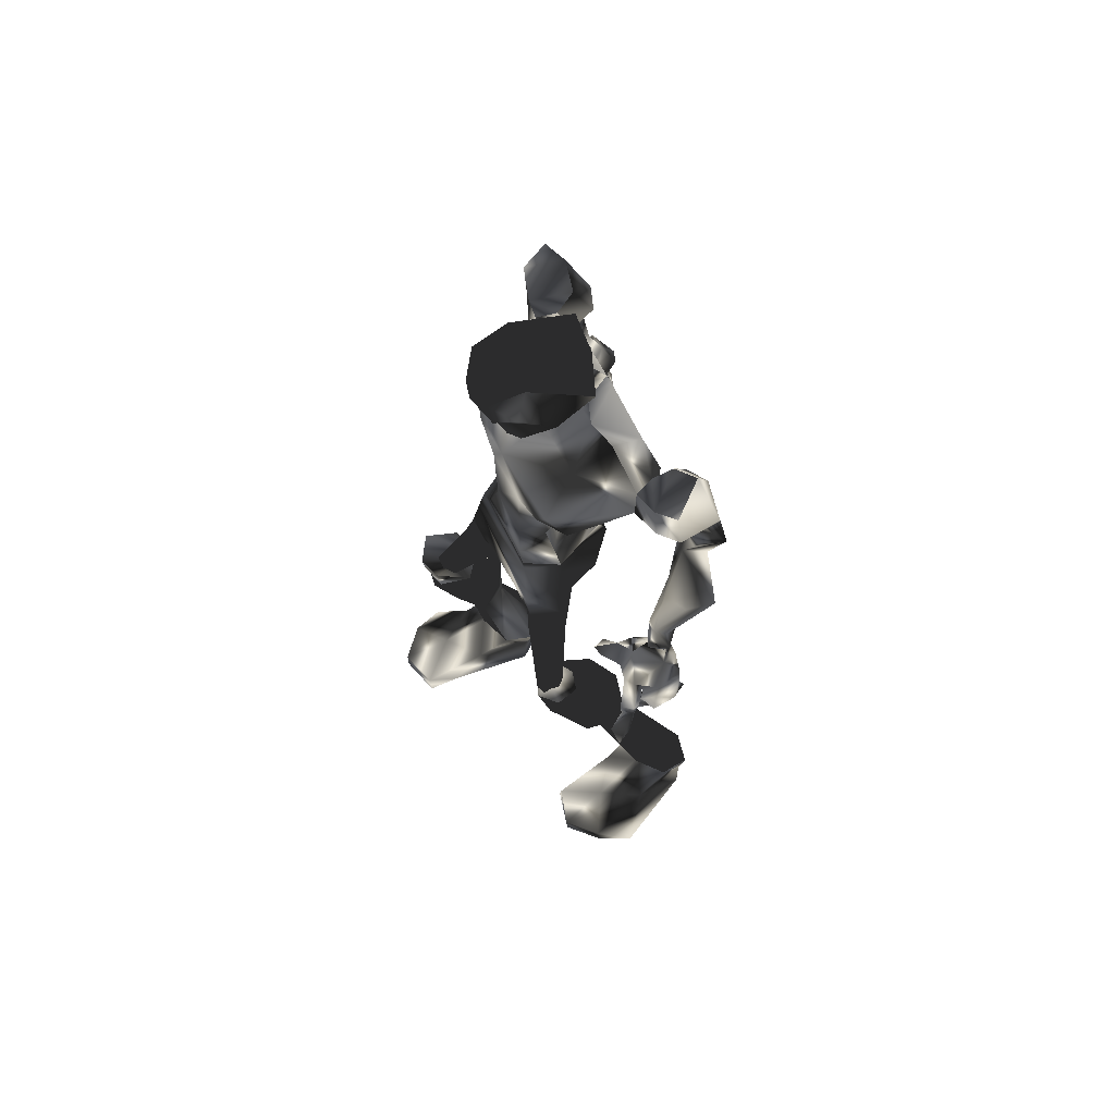
<metadata>
{"format":"obj","ext":"obj","renderer":"f3d","projection":"perspective","resolution":1024,"background":"white","views":[{"elev":65.8,"azim":153.5,"up":"+Z"}]}
</metadata>
<code>
o Models/hueteotl/frames/hueteotl_stand_27
v 1.62 3.061 16.67
v 6.088 2.424 18.87
v 2.394 2.424 19.27
v 7.876 3.061 16.67
v 8.472 1.228 10.07
v 5.016 1.228 10.27
v 8.472 1.626 9.272
v 4.122 1.626 9.872
v 8.174 0.6697 14.87
v 4.778 1.228 14.27
v 2.335 4.098 16.67
v 3.824 4.576 16.47
v 3.884 4.736 18.87
v 2.871 4.337 18.87
v 8.353 -0.6857 17.47
v 2.573 -0.6857 17.07
v 2.394 -0.6857 19.47
v 6.148 -0.6857 18.67
v 6.803 2.663 9.472
v 6.506 2.025 14.07
v 6.863 1.945 10.07
v 0.7854 4.018 17.47
v 3.348 5.932 16.27
v 3.526 5.852 18.67
v 1.858 4.576 19.47
v 0.1299 5.055 17.47
v 2.513 6.888 16.27
v 2.93 7.048 19.47
v 1.322 5.852 20.27
v 0.547 6.968 16.87
v 1.024 7.686 18.87
v 2.335 5.533 15.47
v 1.917 6.011 15.67
v 0.9045 6.091 15.87
v 0.7854 4.736 16.27
v 0.1895 5.134 10.47
v -0.7043 5.134 10.67
v -0.883 4.337 11.07
v 2.037 4.417 15.87
v 0.3087 3.938 10.87
v 3.884 2.822 15.07
v 6.982 3.62 15.07
v 8.055 2.424 15.67
v 4.003 2.424 19.87
v 4.36 0.9089 19.87
v 0.9045 4.417 12.87
v 0.07034 4.576 13.07
v 0.9641 5.214 12.67
v 0.2491 5.374 13.07
v 0.3683 3.301 10.47
v 0.3683 5.055 10.07
v -1.241 5.613 10.27
v -1.538 4.178 10.27
v -1.121 3.46 10.47
v 0.4874 3.699 9.272
v 0.7854 4.656 9.272
v -0.4063 5.214 9.072
v -0.6447 4.257 8.872
v -0.4659 3.779 9.072
v 1.262 4.417 5.873
v 2.156 5.613 6.672
v 1.441 6.649 6.273
v -0.2872 6.809 5.673
v -0.883 4.975 5.473
v -0.3468 3.859 5.673
v 8.591 1.945 9.272
v 6.923 2.982 9.472
v 3.824 1.945 9.672
v 8.77 2.583 6.672
v 7.34 3.38 6.872
v 4.599 2.344 6.672
v 8.651 0.9089 4.873
v 4.658 0.7494 5.073
v 5.731 1.866 3.873
v 8.353 1.626 4.073
v 8.651 2.663 4.673
v 7.161 3.301 4.873
v 7.101 0.3508 4.073
v 7.578 3.62 1.873
v 6.684 2.982 1.673
v 6.744 1.945 1.473
v 7.816 1.467 1.673
v 8.531 2.105 1.873
v 8.412 3.141 1.873
v 5.85 0.9886 11.87
v 7.161 1.626 11.67
v 8.234 0.8291 11.47
v 7.876 4.576 -3.925
v 7.459 4.178 -4.125
v 7.519 3.54 -4.125
v 8.174 3.221 -4.125
v 8.77 3.62 -3.925
v 8.651 4.257 -3.925
v 4.48 6.011 -5.925
v 8.174 5.134 -3.526
v 6.982 4.975 -3.126
v 6.923 6.33 -6.525
v 4.003 4.337 -5.925
v 8.949 4.098 -3.925
v 6.625 3.779 -3.526
v 8.234 4.178 -7.125
v 4.837 2.583 -6.325
v 8.412 2.902 -3.726
v 7.28 2.743 -3.526
v 7.34 2.982 -6.925
v 4.778 3.46 -11.72
v 5.314 4.417 -11.72
v 4.599 5.055 -11.52
v 3.586 4.975 -11.12
v 3.348 4.098 -11.32
v 2.037 3.779 -20.12
v 2.871 5.613 -19.72
v 1.56 7.128 -19.92
v -0.168 6.888 -20.32
v -0.5851 5.134 -20.52
v 0.3087 3.54 -20.52
v 3.943 4.098 -21.52
v 5.552 6.091 -21.52
v 3.348 7.446 -21.32
v 0.2491 6.888 -21.32
v -0.4659 5.055 -21.32
v 0.845 3.54 -21.32
v 5.791 4.178 -23.92
v 8.293 6.569 -22.72
v 4.897 9.121 -23.92
v 0.2491 6.888 -23.92
v -1.062 4.975 -23.92
v 0.845 3.54 -23.92
v 7.638 4.497 -22.72
v 6.803 8.164 -22.72
v 7.638 4.257 -23.92
v 8.234 6.569 -23.92
v 6.744 8.164 -23.92
v 9.425 -4.273 2.473
v 8.591 -4.752 2.273
v 10.14 -6.027 -3.126
v 10.97 -5.708 -2.926
v 7.757 -4.114 1.673
v 9.842 -5.629 -3.326
v 7.936 -3.077 1.673
v 9.902 -4.991 -3.326
v 8.949 -2.599 1.873
v 10.5 -4.672 -3.326
v 9.604 -3.237 2.273
v 11.03 -5.071 -2.926
v 3.824 -2.838 9.672
v 4.897 -1.642 4.673
v 8.829 -1.882 5.073
v 4.658 -3.237 6.473
v 9.008 -3.636 5.073
v 7.459 -4.194 5.073
v 6.386 -2.759 3.673
v 8.889 -2.599 4.473
v 7.399 -1.244 4.073
v 8.651 -3.476 6.872
v 7.221 -4.273 6.872
v 8.591 -2.838 9.272
v 6.923 -3.795 9.472
v 8.472 -2.519 9.272
v 6.803 -3.556 9.472
v 4.122 -2.519 9.872
v 2.275 -5.708 16.67
v 3.884 -6.027 16.27
v 2.811 -5.788 18.87
v 3.884 -6.027 18.87
v 6.863 -2.838 10.07
v 7.161 -2.519 11.47
v 5.85 -1.882 11.67
v 5.016 -2.041 10.27
v 6.506 -3.396 13.87
v 4.778 -2.599 14.07
v 8.472 -2.041 10.07
v 8.234 -1.722 11.47
v 8.174 -2.121 14.67
v 6.088 -3.795 18.87
v 4.003 -3.795 19.87
v 2.394 -3.795 19.27
v 4.36 -2.121 19.87
v 8.055 -3.795 15.67
v 6.982 -4.991 15.07
v 1.62 -4.433 16.67
v 3.884 -4.273 15.07
v 7.876 -4.433 16.67
v 3.705 -0.6857 15.27
v 11.27 -10.25 -22.72
v 9.366 -11.21 -23.92
v 11.27 -10.25 -23.92
v 4.718 -8.977 -23.92
v 3.467 -6.984 -23.92
v 5.373 -5.629 -24.12
v 10.26 -6.267 -24.12
v 12.11 -6.506 -22.92
v 12.11 -6.346 -24.12
v 12.76 -8.658 -22.72
v 12.76 -8.738 -24.12
v 8.412 -6.107 -21.52
v 10.02 -8.1 -21.52
v 7.816 -9.456 -21.52
v 5.373 -5.549 -21.52
v 4.718 -8.897 -21.52
v 4.003 -6.984 -21.52
v 4.897 -5.469 -20.72
v 6.625 -5.788 -20.12
v 7.399 -7.622 -19.72
v 6.029 -9.057 -19.92
v 4.301 -8.818 -20.52
v 4.003 -7.064 -20.72
v 8.234 -5.15 -11.52
v 8.71 -6.107 -11.32
v 7.936 -6.745 -11.32
v 6.923 -6.585 -11.12
v 6.744 -5.708 -11.12
v 7.638 -4.034 -6.125
v 10.14 -4.513 -6.525
v 11.03 -5.788 -6.325
v 9.604 -7.861 -5.925
v 7.042 -7.383 -5.725
v 6.625 -5.788 -5.925
v 10.44 -6.585 -2.926
v 9.246 -6.346 -2.526
v 8.77 -5.15 -2.726
v 11.27 -5.629 -3.126
v 9.664 -4.114 -2.926
v 10.8 -4.433 -3.126
v 8.174 3.938 -2.926
v 9.425 -3.954 -3.126
v 11.27 -4.273 -1.526
v 11.03 -4.513 -3.526
v 8.412 -5.15 -2.726
v 11.69 -5.469 -1.526
v 11.39 -5.788 -3.526
v 8.889 -6.745 -2.726
v 10.86 -6.665 -1.126
v 10.62 -6.904 -3.326
v 4.003 -0.1276 20.27
v 4.539 -0.6059 20.27
v 4.063 -1.244 20.47
v 2.752 -0.6857 20.67
v 4.182 -0.1276 21.87
v 4.658 -0.5262 21.67
v 4.241 -0.9248 21.87
v 3.467 -0.5262 22.07
v 6.446 0.1913 21.27
v 9.425 0.4305 24.87
v 5.373 0.1116 26.47
v 7.876 -0.6857 20.07
v 9.068 -1.403 22.67
v 6.506 0.3508 22.27
v 4.539 0.9886 22.87
v 6.625 1.786 22.87
v 7.876 1.228 26.27
v 4.778 2.025 24.67
v 8.293 1.228 23.87
v 9.246 0.59 23.47
v 9.664 -0.9248 23.67
v 9.485 -1.722 23.87
v 8.71 0.1116 22.27
v 4.063 0.1913 25.27
v 9.246 -0.9248 25.47
v 7.638 -0.3668 26.87
v 7.34 0.5102 21.67
v 7.995 -0.5262 21.27
v 8.472 0.3508 21.47
v 7.995 0.9089 21.47
v 7.995 -2.759 22.67
v 7.638 -3.077 22.07
v 7.578 -2.28 21.47
v 6.982 -3.317 22.27
v 6.625 -2.679 22.27
v 5.493 -3.077 23.87
v 5.969 -1.961 22.67
v 4.003 -1.483 23.27
v 3.884 -1.802 25.47
v 8.77 -2.44 25.27
v 5.85 -2.121 21.67
v 7.459 -2.44 20.47
v 7.161 -1.961 26.87
v 8.412 -2.998 24.27
v 7.28 -2.918 24.67
v 8.174 -2.041 23.07
v 8.531 -0.4465 22.87
v 8.829 -1.802 22.07
v 9.008 -1.164 22.07
v 5.135 -0.04785 23.07
v 5.612 -0.3668 22.87
v 5.195 -0.8451 23.07
v 4.42 -0.4465 23.27
v 1.143 -6.745 12.87
v 1.381 -7.462 12.67
v 2.096 -6.267 15.87
v 2.692 -7.303 15.47
v 0.3683 -6.984 13.07
v 0.9045 -6.825 16.07
v 2.335 -7.861 15.67
v 0.7258 -7.781 13.07
v 1.322 -8.1 15.87
v 0.6662 -6.027 17.27
v 3.645 -7.462 16.27
v 0.2491 -7.144 17.47
v 3.109 -8.579 16.47
v 1.143 -8.977 16.87
v 1.62 -9.535 19.07
v 1.5 -7.542 20.27
v 3.348 -8.419 19.67
v 1.739 -6.187 19.47
v 3.705 -7.144 18.67
v 3.526 7.128 -2.526
v 4.122 7.446 -2.126
v 3.824 6.968 -1.326
v 4.718 6.41 -0.7261
v 4.182 4.736 -0.5261
v 4.36 6.251 -1.326
v 3.407 4.656 0.07375
v 4.599 5.613 -0.5261
v 3.407 7.845 -1.726
v 1.679 7.367 -2.326
v 3.169 7.686 -0.9261
v 1.56 7.128 -1.526
v 4.539 3.54 -1.326
v 5.195 4.337 -1.126
v 4.301 4.656 0.2737
v 5.373 4.018 -0.5261
v 3.824 5.613 0.6736
v 2.335 5.134 0.07375
v 1.679 6.649 0.2737
v 2.275 6.41 -1.526
v 4.36 6.968 -0.7261
v 3.705 8.164 -2.526
v 2.275 7.845 -2.926
v 2.335 8.084 -2.526
v 3.705 7.845 -2.726
v 2.692 6.888 -3.925
v 4.122 6.888 -4.925
v 2.156 7.128 -4.725
v 3.824 6.091 -4.525
v 2.215 7.128 -2.726
v 1.798 6.33 -4.125
v 1.56 7.128 -3.925
v 1.679 7.526 -2.726
v 1.5 7.606 -2.526
v 4.42 6.649 -3.925
v 4.003 7.287 -2.526
v 6.267 8.961 -3.126
v 6.208 8.164 -3.526
v 5.433 8.563 -2.926
v 6.386 8.164 -2.526
v 5.135 8.244 -1.326
v 4.837 8.005 -1.926
v 5.076 7.606 -1.926
v 5.612 7.845 -1.526
v 4.48 7.845 -1.726
v 5.552 7.606 -1.326
v 5.016 8.164 -0.9261
v 2.633 7.048 0.8736
v 2.811 5.613 1.074
v 2.394 6.49 1.274
v 1.798 6.011 0.8736
v 2.513 4.895 1.473
v 1.322 5.772 1.473
v 3.228 6.171 1.873
v 2.156 6.649 1.673
v 2.513 4.975 2.473
v 1.917 4.975 2.273
v 2.633 5.692 2.473
v 1.977 6.011 2.073
v -0.168 -7.861 10.47
v 0.6662 -7.702 10.47
v 0.547 -6.506 10.67
v -0.5255 -7.144 10.87
v 3.05 -8.021 -1.526
v -0.883 -8.897 -2.726
v -0.5255 -9.216 -1.926
v -1.598 -6.825 -0.5261
v 0.845 -7.702 0.07375
v 0.7854 -10.01 -1.126
v -1.3 -8.499 -3.526
v -2.432 -6.825 -1.926
v -2.015 -6.027 -1.926
v -0.4659 -7.223 -3.925
v 0.07034 -4.752 -2.326
v 1.322 -6.107 -3.326
v 1.5 -6.585 -2.526
v 0.3087 -4.831 -0.1262
v -1.36 -5.15 -0.9261
v 1.083 -7.861 -2.726
v -0.5255 -9.216 0.07375
v 0.845 -8.897 0.2737
v 0.01075 -9.137 0.6736
v 0.1299 -8.339 0.8736
v -0.2872 -8.579 1.473
v 1.202 -8.1 1.074
v 1.262 -9.615 0.6736
v 0.1299 -9.695 1.074
v 0.07034 -7.941 1.673
v 0.7258 -7.861 1.673
v 0.9641 -8.499 1.873
v 0.2491 -8.977 1.673
v -1.3 -6.904 5.673
v 0.3087 -7.144 5.473
v 1.56 -8.18 5.873
v 0.9045 -9.376 5.673
v -0.883 -9.854 5.673
v -1.777 -8.18 5.473
v -0.5851 -6.585 8.872
v 0.3683 -6.346 8.872
v 0.845 -7.223 8.872
v -0.3468 -8.021 8.872
v -0.7639 -7.144 8.672
v -0.9426 -6.346 10.27
v 0.4874 -5.868 10.07
v 0.845 -7.622 9.672
v -0.6447 -8.499 10.07
v -1.241 -7.064 10.07
f 279 270 277
f 277 270 273
f 252 250 251
f 250 253 251
f 374 389 383
f 383 389 373
f 374 383 382
f 374 382 370
f 370 382 385
f 159 172 5
f 5 7 159
f 146 68 8
f 155 69 72
f 72 148 155
f 155 157 66
f 66 69 155
f 148 72 78
f 78 154 148
f 380 382 383
f 383 373 384
f 378 384 377
f 377 384 373
f 371 377 386
f 386 377 373
f 371 386 372
f 370 385 375
f 372 375 385
f 376 378 377
f 378 376 379
f 380 379 381
f 378 379 380
f 371 376 377
f 380 383 384
f 378 380 384
f 381 382 380
f 382 381 385
f 379 385 381
f 385 379 376
f 371 385 376
f 372 385 371
f 373 389 386
f 386 375 372
f 387 374 370
f 387 370 375
f 387 386 388
f 387 375 386
f 386 389 388
f 389 391 390
f 391 389 374
f 391 387 392
f 391 374 387
f 392 388 393
f 392 387 388
f 393 389 390
f 393 388 389
f 295 289 366
f 289 367 366
f 288 368 289
f 368 367 289
f 288 292 368
f 292 369 368
f 390 395 394
f 395 390 391
f 391 396 395
f 396 391 392
f 396 393 397
f 396 392 393
f 397 390 394
f 397 393 390
f 394 399 398
f 399 394 395
f 399 396 400
f 399 395 396
f 396 401 400
f 396 402 401
f 402 396 397
f 402 394 403
f 402 397 394
f 403 394 398
f 398 405 404
f 405 398 399
f 399 406 405
f 406 399 400
f 406 400 401
f 406 402 407
f 406 401 402
f 407 403 408
f 407 402 403
f 408 398 404
f 408 403 398
f 404 410 409
f 410 404 405
f 410 406 411
f 410 405 406
f 406 412 411
f 412 406 407
f 412 408 413
f 412 407 408
f 413 404 409
f 413 408 404
f 369 410 368
f 369 409 410
f 410 367 368
f 367 410 411
f 367 412 366
f 367 411 412
f 412 369 366
f 369 412 413
f 369 413 409
f 366 292 295
f 292 366 369
f 154 78 73
f 73 147 154
f 146 147 73
f 5 172 173
f 173 87 5
f 174 15 9
f 173 174 9
f 9 87 173
f 49 37 48
f 48 37 36
f 46 48 40
f 40 48 36
f 46 40 47
f 47 40 38
f 307 309 308
f 310 312 311
f 311 312 313
f 314 310 311
f 315 317 316
f 317 318 316
f 314 311 319
f 314 319 320
f 319 311 321
f 321 322 319
f 322 321 314
f 314 320 322
f 313 323 321
f 313 321 311
f 323 310 314
f 323 314 321
f 324 318 325
f 324 313 312
f 326 324 312
f 309 326 312
f 319 322 320
f 310 323 327
f 317 309 327
f 328 330 329
f 329 331 328
f 332 333 331
f 329 334 332
f 329 332 331
f 307 335 332
f 332 337 336
f 332 336 307
f 315 316 330
f 315 330 328
f 307 336 326
f 334 338 337
f 337 332 334
f 329 339 338
f 329 338 334
f 338 339 336
f 336 337 338
f 340 336 339
f 329 330 340
f 340 339 329
f 340 316 336
f 316 340 330
f 316 318 326
f 316 326 336
f 333 332 335
f 335 341 333
f 307 342 341
f 307 341 335
f 341 342 331
f 331 333 341
f 308 342 307
f 308 328 331
f 308 331 342
f 315 328 308
f 317 315 308
f 308 309 317
f 309 307 326
f 343 345 344
f 344 346 343
f 347 348 345
f 347 345 343
f 345 348 349
f 349 344 345
f 349 350 346
f 349 346 344
f 346 350 347
f 347 343 346
f 351 349 348
f 352 350 349
f 352 353 347
f 352 347 350
f 347 353 351
f 351 348 347
f 349 310 352
f 310 353 352
f 327 353 310
f 309 351 353
f 353 327 309
f 312 310 349
f 349 351 309
f 309 312 349
f 318 324 326
f 317 354 318
f 318 354 325
f 327 323 354
f 354 317 327
f 355 313 324
f 355 323 313
f 355 356 354
f 355 354 323
f 354 356 357
f 357 325 354
f 357 324 325
f 357 359 358
f 358 324 357
f 358 360 355
f 358 355 324
f 360 361 356
f 360 356 355
f 361 359 357
f 361 357 356
f 359 363 362
f 362 358 359
f 358 362 364
f 364 360 358
f 364 365 361
f 364 361 360
f 365 363 359
f 365 359 361
f 363 65 60
f 60 362 363
f 60 61 364
f 60 364 362
f 364 61 62
f 364 62 63
f 63 365 364
f 63 64 363
f 63 363 365
f 64 65 363
f 290 289 291
f 290 288 289
f 290 292 288
f 292 290 293
f 291 289 294
f 294 295 296
f 294 289 295
f 296 292 293
f 292 296 295
f 162 290 163
f 297 290 162
f 297 293 290
f 298 163 290
f 298 290 291
f 293 297 299
f 298 294 300
f 298 291 294
f 294 301 300
f 301 294 296
f 301 293 299
f 301 296 293
f 302 299 303
f 299 302 301
f 300 302 304
f 300 301 302
f 304 302 303
f 305 299 297
f 305 303 299
f 300 306 298
f 306 300 304
f 306 303 305
f 306 304 303
f 164 297 162
f 164 305 297
f 298 165 163
f 165 298 306
f 306 164 165
f 164 306 305
f 197 185 198
f 198 185 186
f 197 196 192
f 192 196 191
f 123 117 129
f 129 117 118
f 118 119 130
f 130 119 125
f 168 169 6
f 85 184 168
f 168 6 85
f 6 169 161
f 161 8 6
f 287 242 239
f 239 284 287
f 284 239 240
f 240 285 284
f 240 241 286
f 240 286 285
f 241 242 287
f 241 287 286
f 238 235 239
f 238 239 242
f 239 235 236
f 236 240 239
f 236 237 241
f 236 241 240
f 241 237 238
f 238 242 241
f 17 45 235
f 17 235 238
f 45 18 236
f 45 236 235
f 236 18 178
f 178 237 236
f 237 178 17
f 17 238 237
f 166 169 168
f 166 168 167
f 168 171 170
f 168 170 167
f 166 167 173
f 173 172 166
f 170 174 173
f 173 167 170
f 184 171 168
f 165 176 175
f 176 164 177
f 176 165 164
f 177 17 178
f 178 176 177
f 175 176 178
f 178 18 175
f 174 170 179
f 170 180 179
f 163 182 181
f 163 180 182
f 183 180 163
f 182 170 171
f 182 180 170
f 183 179 180
f 15 174 179
f 179 183 15
f 184 182 171
f 16 181 182
f 182 184 16
f 181 162 163
f 160 161 169
f 169 166 160
f 172 159 160
f 172 160 166
f 177 181 16
f 177 16 17
f 175 18 15
f 15 183 175
f 181 177 164
f 164 162 181
f 175 183 163
f 163 165 175
f 65 59 55
f 55 60 65
f 60 55 56
f 56 61 60
f 56 62 61
f 56 57 63
f 56 63 62
f 57 58 64
f 57 64 63
f 58 59 65
f 58 65 64
f 59 54 50
f 50 55 59
f 50 51 56
f 50 56 55
f 56 51 52
f 52 57 56
f 52 53 58
f 52 58 57
f 53 54 59
f 53 59 58
f 38 40 50
f 38 50 54
f 50 40 36
f 36 51 50
f 36 37 52
f 36 52 51
f 52 37 38
f 38 53 52
f 38 54 53
f 39 32 48
f 39 48 46
f 39 46 47
f 47 35 39
f 32 33 48
f 33 34 49
f 33 49 48
f 37 49 47
f 47 38 37
f 34 35 47
f 47 49 34
f 11 12 39
f 22 11 39
f 22 39 35
f 23 39 12
f 23 32 39
f 35 26 22
f 23 27 33
f 23 33 32
f 33 27 30
f 30 34 33
f 30 26 35
f 30 35 34
f 31 29 26
f 26 30 31
f 27 28 31
f 27 31 30
f 28 29 31
f 25 22 26
f 25 26 29
f 27 23 24
f 24 28 27
f 24 25 29
f 24 29 28
f 14 11 22
f 14 22 25
f 23 12 13
f 13 24 23
f 24 13 14
f 14 25 24
f 21 86 85
f 21 85 6
f 85 86 20
f 85 20 10
f 87 86 21
f 21 5 87
f 87 9 20
f 20 86 87
f 85 10 184
f 13 2 44
f 44 3 14
f 44 14 13
f 45 17 3
f 3 44 45
f 45 44 2
f 2 18 45
f 9 43 20
f 20 43 42
f 12 1 41
f 12 41 42
f 4 12 42
f 41 10 20
f 41 20 42
f 4 42 43
f 15 43 9
f 15 4 43
f 10 41 184
f 16 184 41
f 1 16 41
f 1 12 11
f 6 8 19
f 19 21 6
f 5 21 19
f 5 19 7
f 3 17 16
f 3 16 1
f 15 18 2
f 2 4 15
f 14 3 1
f 1 11 14
f 12 4 2
f 2 13 12
f 228 227 226
f 229 226 227
f 229 227 230
f 231 230 227
f 227 228 231
f 229 231 228
f 228 226 229
f 233 232 229
f 229 230 233
f 234 233 230
f 230 231 234
f 234 231 229
f 234 229 232
f 232 233 234
f 95 99 225
f 99 103 225
f 103 104 225
f 104 100 225
f 100 96 225
f 96 95 225
f 186 185 187
f 191 193 192
f 192 193 195
f 192 195 194
f 185 194 195
f 195 187 185
f 194 197 192
f 194 185 197
f 190 189 188
f 191 190 188
f 191 188 186
f 195 193 191
f 191 186 187
f 187 195 191
f 196 199 190
f 190 191 196
f 198 186 188
f 198 188 200
f 200 188 189
f 200 189 201
f 199 201 189
f 189 190 199
f 203 202 199
f 199 196 203
f 204 203 196
f 196 197 204
f 204 197 198
f 204 198 205
f 205 198 200
f 205 200 206
f 207 206 200
f 200 201 207
f 207 201 199
f 207 199 202
f 212 202 203
f 212 203 208
f 208 203 204
f 208 204 209
f 210 209 204
f 204 205 210
f 211 210 205
f 205 206 211
f 211 206 207
f 211 207 212
f 212 207 202
f 213 212 208
f 213 208 214
f 214 208 209
f 214 209 215
f 215 209 210
f 215 210 216
f 217 216 210
f 210 211 217
f 218 217 211
f 211 212 218
f 213 218 212
f 216 217 220
f 220 219 216
f 218 221 220
f 218 220 217
f 219 222 215
f 215 216 219
f 218 213 223
f 223 221 218
f 224 214 215
f 224 215 222
f 223 213 214
f 214 224 223
f 133 130 125
f 123 129 131
f 129 124 132
f 129 132 131
f 132 124 130
f 130 133 132
f 124 129 118
f 124 118 130
f 126 127 128
f 126 128 123
f 125 126 123
f 123 131 132
f 133 125 123
f 123 132 133
f 128 122 117
f 117 123 128
f 119 120 126
f 119 126 125
f 120 121 127
f 120 127 126
f 127 121 122
f 122 128 127
f 122 116 111
f 111 117 122
f 117 111 112
f 112 118 117
f 112 113 119
f 112 119 118
f 113 114 120
f 113 120 119
f 120 114 115
f 115 121 120
f 115 116 122
f 115 122 121
f 110 106 111
f 110 111 116
f 106 107 112
f 106 112 111
f 112 107 108
f 108 113 112
f 113 108 109
f 109 114 113
f 109 110 115
f 109 115 114
f 110 116 115
f 102 105 106
f 102 106 110
f 105 101 107
f 105 107 106
f 101 97 108
f 101 108 107
f 108 97 94
f 94 109 108
f 109 94 98
f 98 110 109
f 110 98 102
f 96 94 97
f 97 95 96
f 98 94 96
f 98 96 100
f 101 99 95
f 95 97 101
f 104 102 98
f 98 100 104
f 103 99 101
f 103 101 105
f 105 102 104
f 104 103 105
f 135 134 137
f 137 136 135
f 138 135 136
f 136 139 138
f 138 139 141
f 138 141 140
f 140 141 143
f 140 143 142
f 142 143 145
f 142 145 144
f 134 144 145
f 145 137 134
f 149 147 146
f 150 134 135
f 150 135 151
f 151 135 138
f 151 138 152
f 138 140 152
f 154 152 140
f 140 142 154
f 153 154 142
f 142 144 153
f 153 144 134
f 153 134 150
f 154 147 152
f 154 153 148
f 147 149 152
f 148 153 150
f 148 150 155
f 155 150 151
f 155 151 156
f 156 151 152
f 156 152 149
f 157 155 156
f 157 156 158
f 158 156 149
f 158 149 146
f 66 157 159
f 159 7 66
f 160 159 157
f 157 158 160
f 160 158 146
f 160 146 161
f 146 8 161
f 93 84 79
f 79 88 93
f 88 79 80
f 80 89 88
f 80 81 90
f 80 90 89
f 81 82 91
f 81 91 90
f 82 83 92
f 82 92 91
f 92 83 84
f 84 93 92
f 73 68 146
f 71 68 73
f 76 77 79
f 76 79 84
f 77 74 80
f 77 80 79
f 74 81 80
f 81 74 78
f 78 82 81
f 82 78 75
f 75 83 82
f 75 76 84
f 75 84 83
f 74 73 78
f 78 72 75
f 74 71 73
f 72 69 76
f 72 76 75
f 69 70 77
f 69 77 76
f 70 71 74
f 70 74 77
f 66 67 70
f 66 70 69
f 67 68 71
f 67 71 70
f 66 7 19
f 19 67 66
f 19 8 68
f 19 68 67
f 258 272 249
f 266 267 269
f 269 268 266
f 270 268 269
f 269 271 270
f 258 273 272
f 260 259 274
f 260 274 277
f 261 262 263
f 263 264 261
f 261 264 250
f 250 248 261
f 249 252 258
f 246 243 275
f 275 276 246
f 243 248 271
f 271 275 243
f 260 251 244
f 260 244 259
f 247 263 283
f 283 263 262
f 267 266 282
f 266 247 282
f 276 267 282
f 246 276 282
f 282 283 246
f 262 246 283
f 247 283 282
f 256 247 280
f 256 255 247
f 278 256 280
f 256 278 274
f 256 274 259
f 256 259 255
f 278 280 265
f 247 265 280
f 254 257 281
f 254 281 255
f 281 257 247
f 247 255 281
f 265 270 279
f 265 279 278
f 257 254 253
f 257 253 250
f 265 247 266
f 265 268 270
f 266 268 265
f 273 258 245
f 277 245 260
f 245 277 273
f 272 273 270
f 279 277 274
f 274 278 279
f 267 276 275
f 272 270 271
f 275 269 267
f 269 275 271
f 257 263 247
f 257 250 264
f 257 264 263
f 252 245 258
f 244 255 259
f 249 272 271
f 271 248 249
f 251 260 245
f 245 252 251
f 249 250 252
f 253 244 251
f 244 253 254
f 244 254 255
f 262 243 246
f 249 248 250
f 243 262 261
f 261 248 243

</code>
